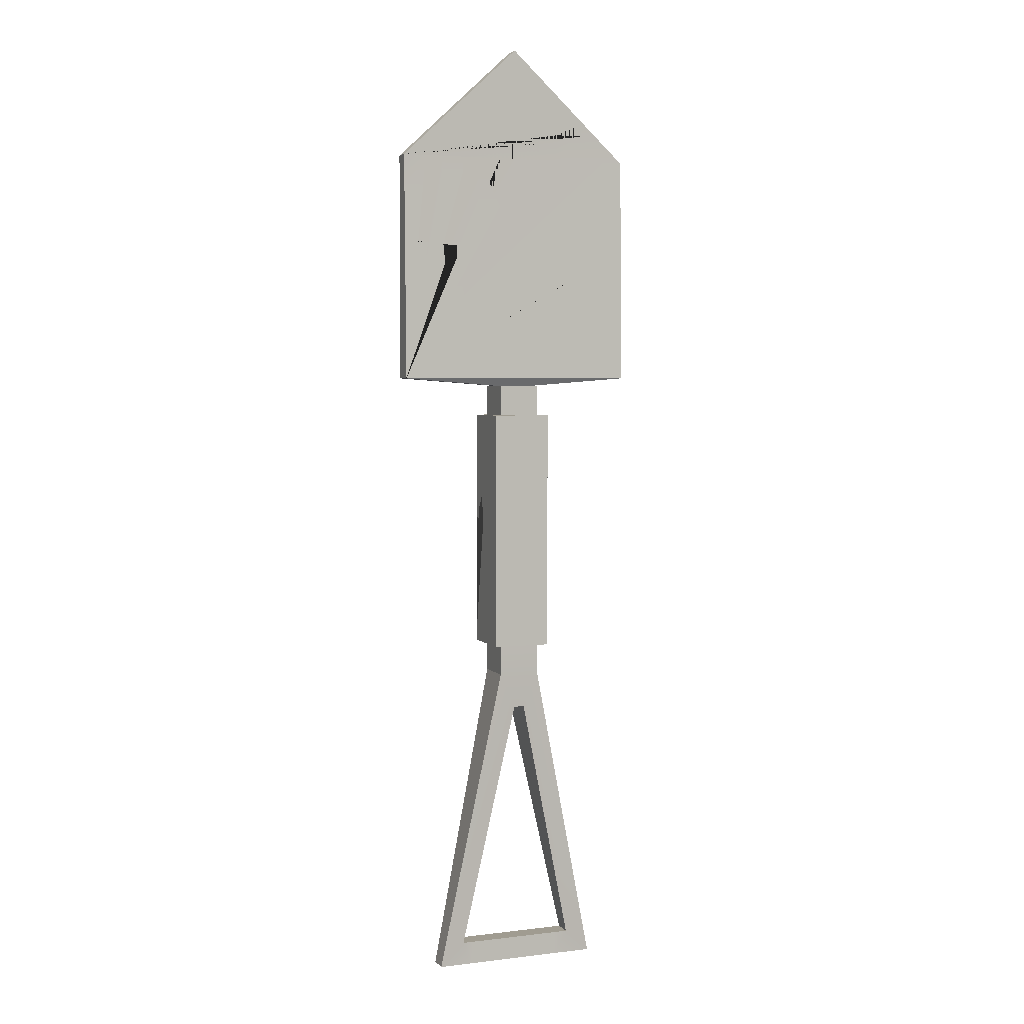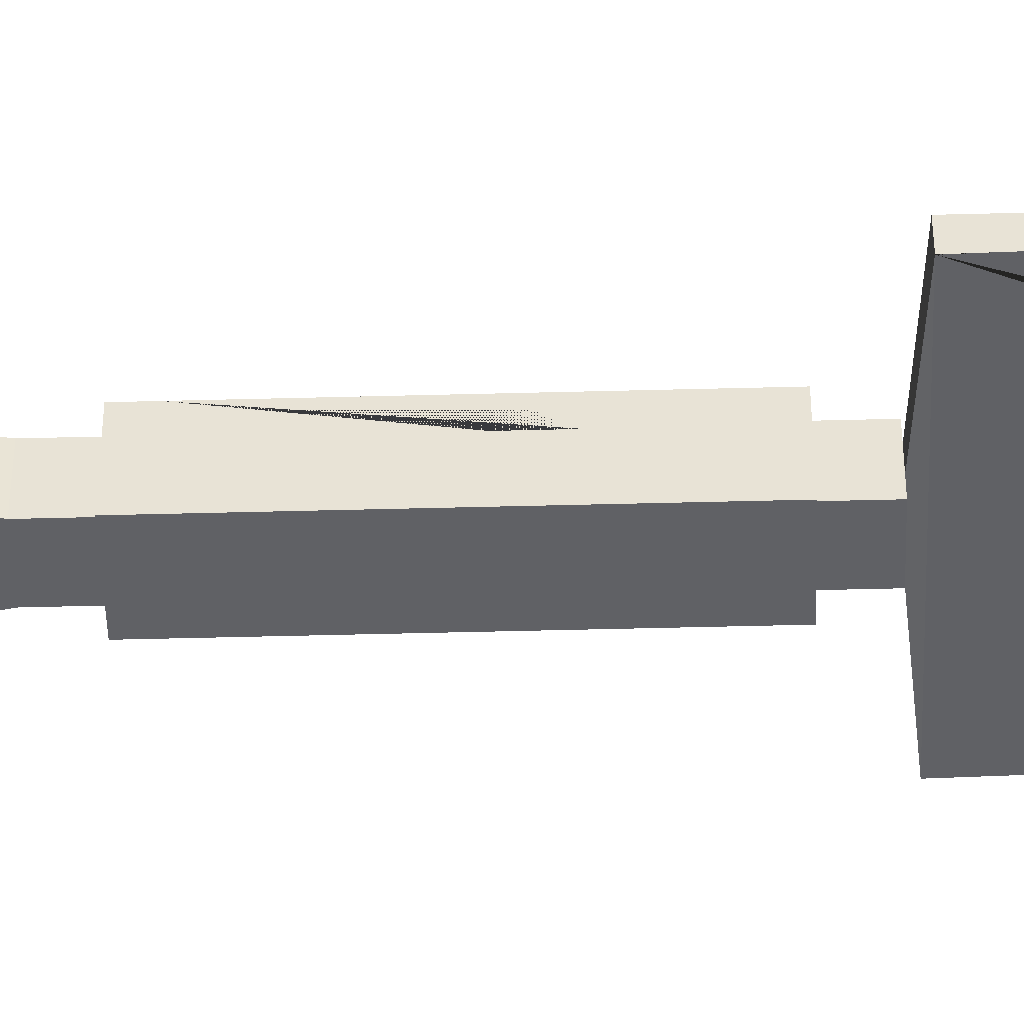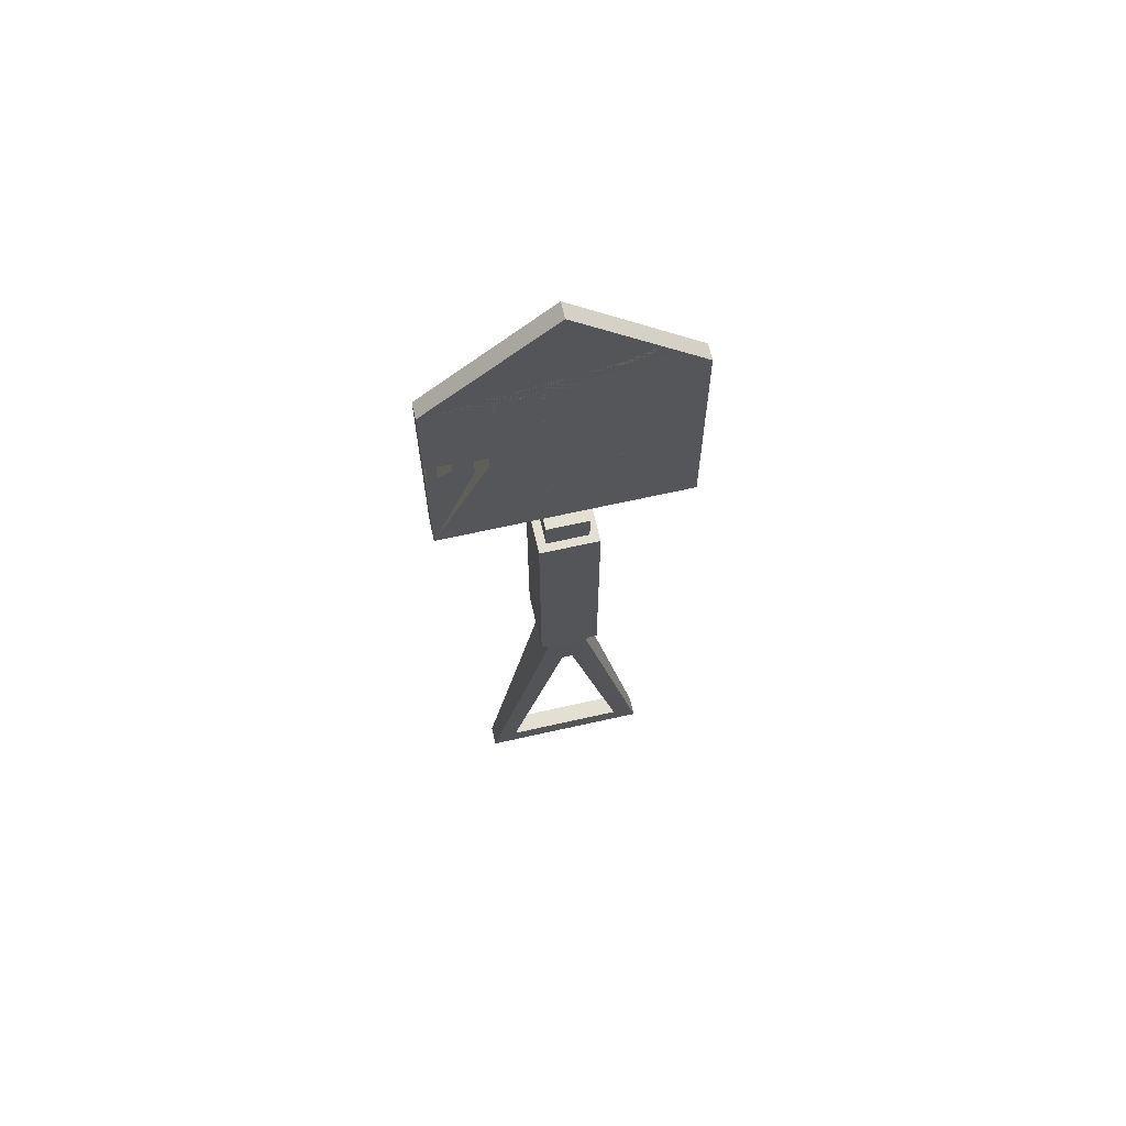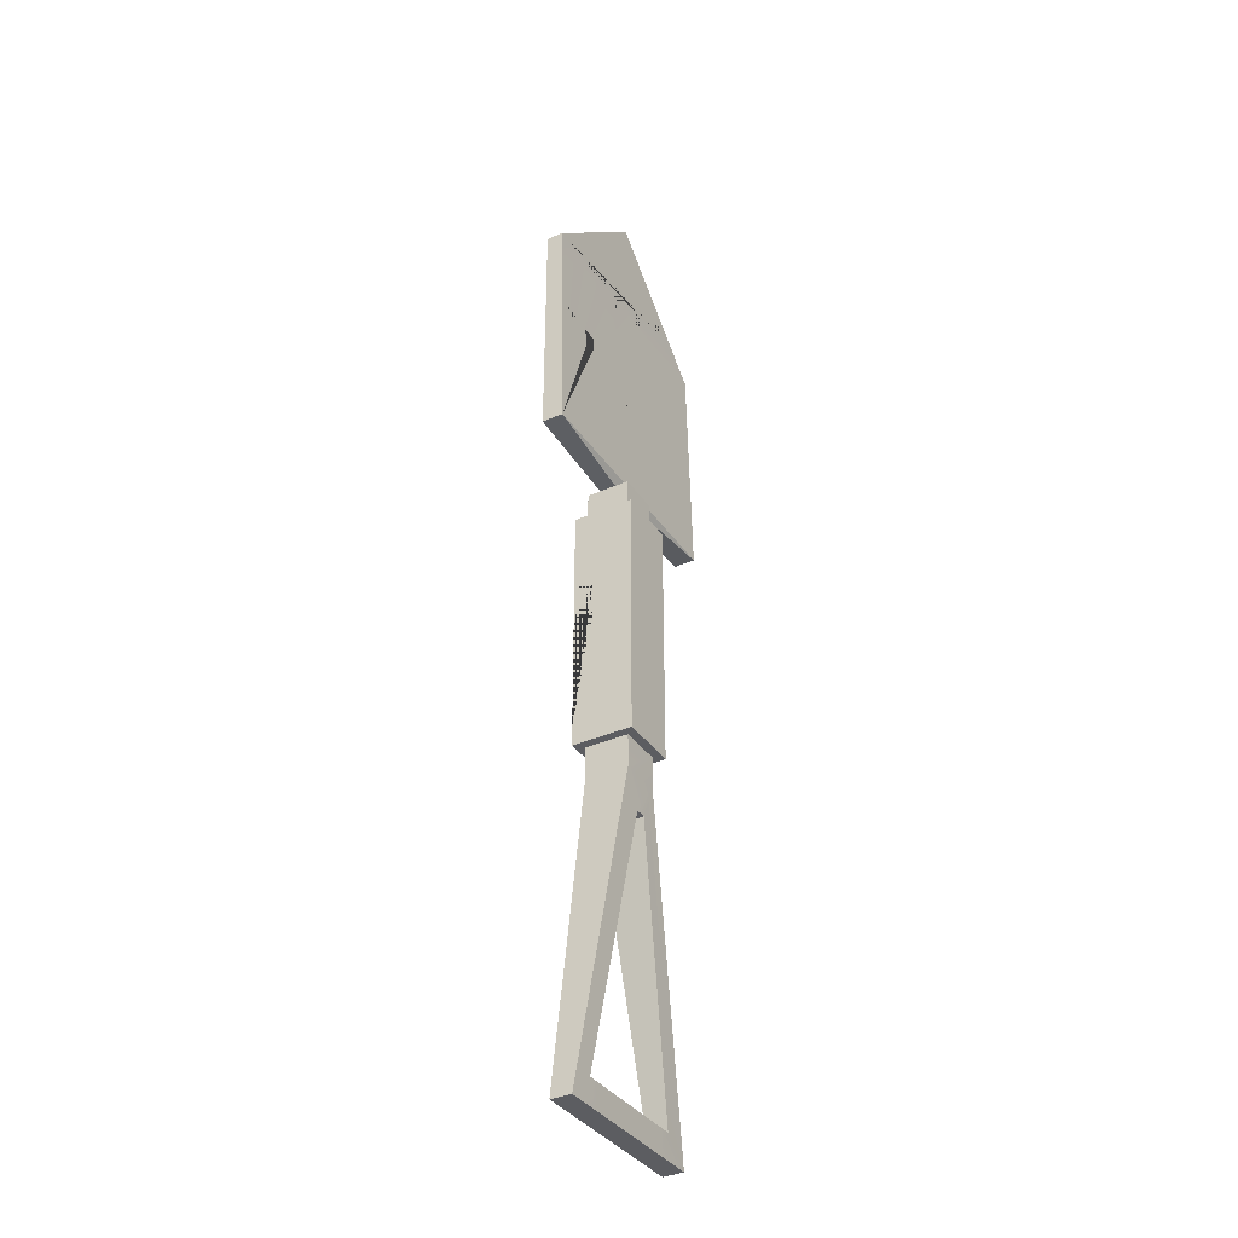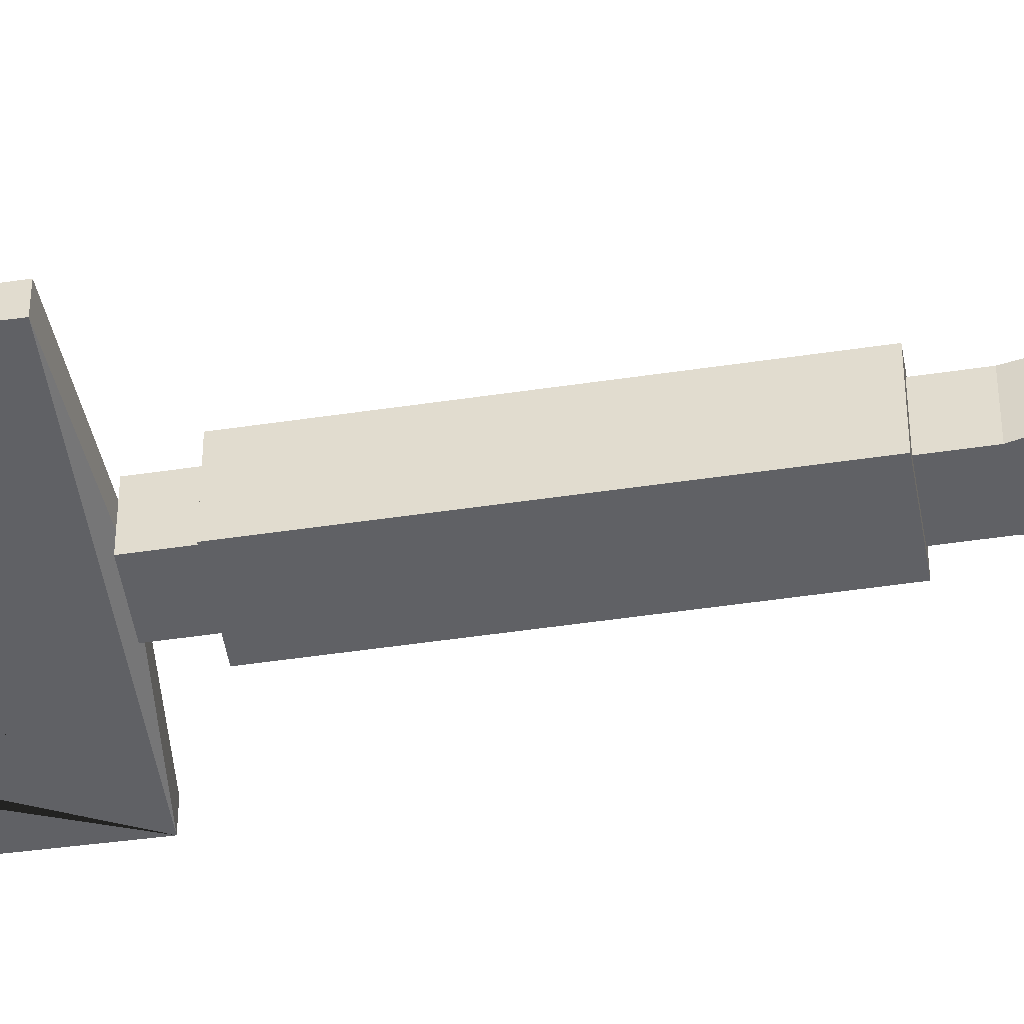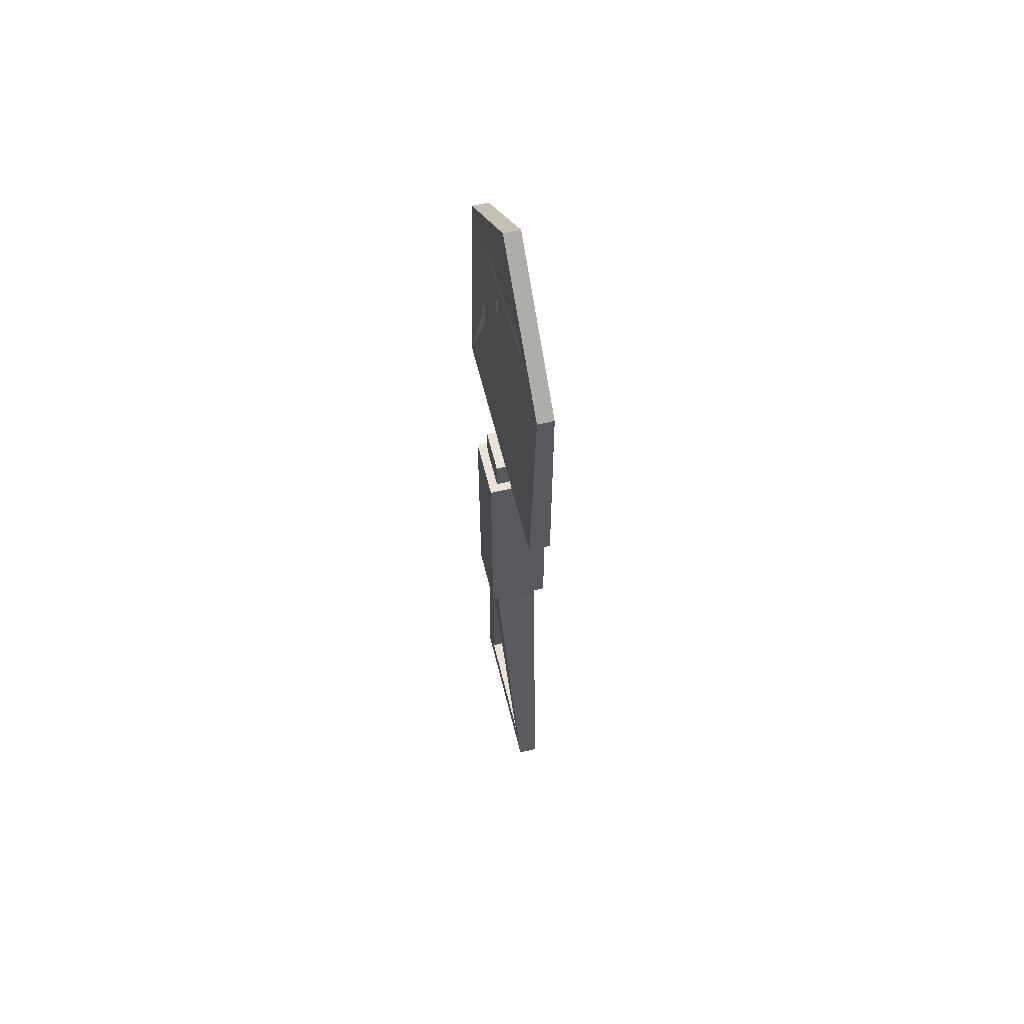
<metadata>
{"format":"obj","ext":"obj","renderer":"f3d","projection":"perspective","resolution":1024,"background":"white","views":[{"elev":4.3,"azim":-21.1,"up":"+Z"},{"elev":-47.7,"azim":-88.3,"up":"+Y"},{"elev":67.0,"azim":-12.7,"up":"+Z"},{"elev":-36.3,"azim":-60.0,"up":"+Z"},{"elev":-49.0,"azim":99.4,"up":"+Y"},{"elev":61.1,"azim":76.2,"up":"+Z"}]}
</metadata>
<code>
v 0.03323 0.03323 0.2458
v 0.03323 -0.03323 0.2458
v 0.03323 0.03323 -0.2458
v 0.03323 -0.03323 -0.2458
v -0.03323 0.03323 -0.2458
v -0.03323 -0.03323 -0.2458
v -0.03323 0.03323 0.2458
v -0.03323 -0.03323 0.2458
v -0.03323 0.01262 0.2458
v -0.03323 -0.01263 0.2458
v 0.03323 -0.01263 0.2458
v 0.03323 0.01262 0.2458
v -0.1954 0.01262 0.2583
v -0.1954 -0.02035 0.2583
v 0.1954 -0.02035 0.2583
v 0.1954 0.01262 0.2583
v -0.1954 0.01262 0.6272
v -0.1954 -0.01263 0.6272
v 0.1954 -0.01263 0.6272
v 0.1954 0.01262 0.6272
v 0 0.01262 0.8071
v 1e-06 -0.01263 0.8071
v 0.008497 0.03323 -0.3027
v 0.008497 -0.03323 -0.3027
v -0.008496 -0.03323 -0.3027
v -0.008496 0.03323 -0.3027
v 0.1361 0.01555 -0.7486
v 0.1361 -0.01555 -0.7486
v 0.09562 -0.01555 -0.711
v 0.09562 0.01555 -0.711
v -0.1361 0.01555 -0.7486
v -0.1361 -0.01555 -0.7486
v -0.09562 0.01555 -0.711
v -0.09562 -0.01555 -0.711
v 0.03323 0.03323 0.1959
v 0.03323 -0.03323 0.1959
v 0.03323 -0.03323 -0.1959
v 0.03323 0.03323 -0.1959
v -0.03323 0.03323 -0.1959
v -0.03323 -0.03323 -0.1959
v -0.03323 -0.03323 0.1959
v -0.03323 0.03323 0.1959
v 0.04669 0.04669 0.1959
v 0.04669 -0.04669 0.1959
v 0.04669 -0.04669 -0.1959
v 0.04669 0.04669 -0.1959
v -0.04669 0.04669 -0.1959
v -0.04669 -0.04669 -0.1959
v -0.04669 -0.04669 0.1959
v -0.04669 0.04669 0.1959
v -0.07859 0.01555 -0.711
v -0.08226 0.01555 -0.7486
v -0.08226 -0.01555 -0.7486
v -0.07859 -0.01555 -0.711
v 0.07359 0.01555 -0.711
v 0.07482 0.01555 -0.7486
v 0.07482 -0.01555 -0.7486
v 0.07359 -0.01555 -0.711
v 0.04669 0.04669 0.1429
v -0.04669 0.04669 0.1429
v -0.04669 -0.04669 0.1429
v 0.04669 -0.04669 0.1429
v 0.04669 0.04669 -0.1644
v -0.04669 0.04669 -0.1644
v -0.04669 -0.04669 -0.1644
v 0.04669 -0.04669 -0.1644
v -0.05475 0.01262 0.6272
v -0.003033 0.01262 0.6272
v -0.05475 0.01262 0.5538
v -0.003033 0.01262 0.5538
v -0.1346 0.01262 0.6272
v -0.08433 0.01262 0.6272
v -0.08433 0.01262 0.6532
v -0.1346 0.01262 0.6532
v -0.1568 0.01262 0.6272
v -0.1954 0.01262 0.5704
v -0.1568 0.01262 0.5704
v 0.03104 0.01262 0.6272
v 0.1247 0.01262 0.6923
v 0.1247 -0.01263 0.6923
v 0.03104 0.01262 0.7057
v 0.07701 0.01262 0.7057
v 0.07701 0.01262 0.6789
v 0.1247 0.01262 0.6789
v 0.07682 -0.01263 0.6272
v 0.1247 -0.01263 0.6703
v 0.07682 -0.01263 0.6703
v 0.01197 -0.01263 0.6272
v 0.04359 -0.01263 0.6272
v 0.01197 -0.01263 0.6537
v 0.04359 -0.01263 0.6537
v -0.06514 -0.01263 0.6272
v -0.02666 -0.01263 0.6272
v -0.02666 -0.01431 0.5469
v -0.06514 -0.01433 0.5469
v -0.1293 -0.01263 0.6272
v -0.09249 -0.01263 0.6272
v -0.09249 -0.01314 0.6026
v -0.1293 -0.01316 0.6026
v -0.1954 -0.01382 0.5701
v -0.158 -0.01263 0.6272
v -0.158 -0.01379 0.5701
v -0.1954 0.01262 0.443
v -0.1954 0.01262 0.4883
v -0.1369 0.01262 0.4396
v -0.1369 0.01262 0.4809
v -0.1723 0.01262 0.4809
v -0.1723 0.01262 0.4396
v 0.1954 0.01262 0.347
v 0.1954 0.01262 0.4002
v 0.1538 0.01262 0.3976
v 0.134 0.01262 0.3976
v 0.134 0.01262 0.3806
v 0.1184 0.01262 0.3806
v 0.1184 0.01262 0.3448
v 0.1538 0.01262 0.3448
v -0.1954 -0.01645 0.4445
v -0.1954 -0.01553 0.4884
v -0.1054 -0.01574 0.4809
v -0.1054 -0.01637 0.4486
v -0.1272 -0.01569 0.4809
v -0.1272 -0.01639 0.4486
v 0.1954 -0.01702 0.4172
v 0.1954 -0.01575 0.478
v 0.05468 -0.01693 0.4207
v 0.05468 -0.01582 0.4749
v 0.08585 -0.0158 0.4749
v 0.08585 -0.01695 0.4207
v 0.08187 0.01262 0.6272
v 0.1121 0.01262 0.6272
v 0.07985 0.01262 0.5514
v 0.1147 0.01262 0.5514
v 0.1147 0.01262 0.5784
v 0.07985 0.01262 0.5784
v -0.04669 0.04669 0.01805
v -0.04669 0.04669 0.07031
v -0.00235 0.04669 0.01805
v -0.00235 0.04669 0.0476
v -0.0228 0.04669 0.0476
v -0.0228 0.04669 0.07032
v -0.04669 0.01538 0.07031
v -0.04669 0.01538 0.01805
f 43 44 62 59
f 23 24 25 26
f 60 61 49 50
f 44 49 61 62
f 50 43 59 60
f 7 8 10 9
f 8 2 11 10
f 2 1 12 11
f 1 7 9 12
f 9 10 14 13
f 10 11 15 14
f 11 12 16 15
f 12 9 13 16
f 76 100 18 17
f 100 102 101 18
f 15 16 109 110 20 19 124 123
f 75 77 76 17
f 17 18 22 21
f 80 86 87 85 19
f 19 20 79 80
f 20 130 129 78 81 82 83 84 79
f 4 6 25 24
f 5 3 23 26
f 3 4 28 27
f 4 24 29 28
f 24 23 30 29
f 23 3 27 30
f 6 5 31 32
f 5 26 33 31
f 26 25 34 33
f 25 6 32 34
f 54 51 33 34
f 51 52 31 33
f 52 53 32 31
f 53 54 34 32
f 1 2 36 35
f 4 3 38 37
f 5 6 40 39
f 8 7 42 41
f 2 8 41 36
f 6 4 37 40
f 7 1 35 42
f 3 5 39 38
f 35 36 44 43
f 37 38 46 45
f 39 40 48 47
f 41 42 50 49
f 36 41 49 44
f 40 37 45 48
f 42 35 43 50
f 38 39 47 46
f 55 56 52 51
f 56 57 53 52
f 57 58 54 53
f 58 55 51 54
f 30 27 56 55
f 28 57 56 27
f 29 58 57 28
f 29 30 55 58
f 60 59 63 64 135 137 138 139 140 136
f 64 65 61 60 136 141 142 135
f 62 61 65 66
f 59 62 66 63
f 64 63 46 47
f 47 48 65 64
f 66 65 48 45
f 63 66 45 46
f 68 70 69 67
f 71 74 73 72
f 16 13 103 108 105 106 107 104 76 77 75 71 72 67 69 70 68 78 129 134 131 132 133 130 20 110 111 112 113 114 115 116 109
f 79 84 83 82 81 78 68 67 72 73 74 71 75 17 21
f 80 79 21 22
f 18 101 96 97 92 93 88 90 91 89 85 87 86 80 22
f 89 91 90 88
f 92 95 94 93
f 96 99 98 97
f 13 14 117 118 100 76 104 103
f 14 15 123 128 125 126 127 124 19 85 89 88 93 94 95 92 97 98 99 96 101 102 100 118 121 119 120 122 117
f 104 107 108 103
f 108 107 106 105
f 111 116 115 114 113 112
f 109 116 111 110
f 121 122 120 119
f 117 122 121 118
f 124 127 128 123
f 128 127 126 125
f 130 133 134 129
f 134 133 132 131
f 136 140 139 138 137 135
f 135 142 141 136

</code>
